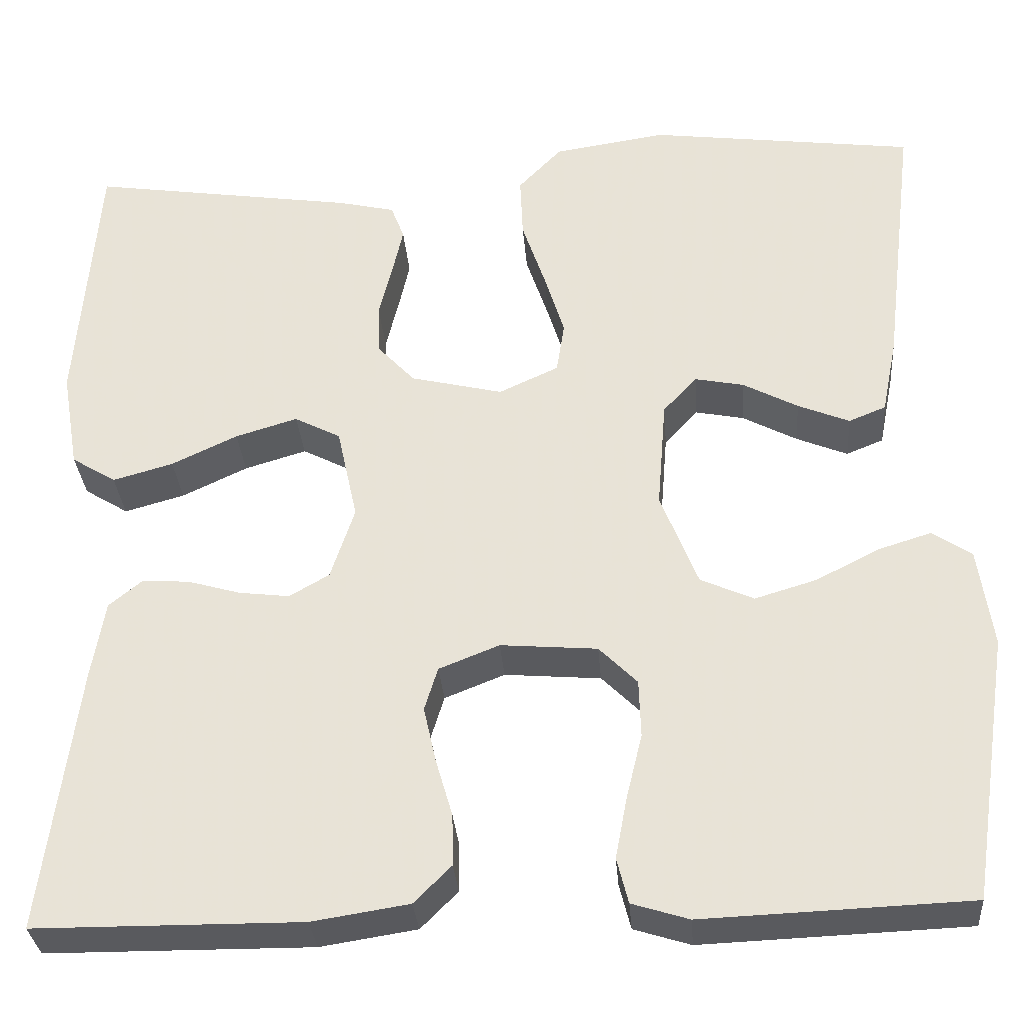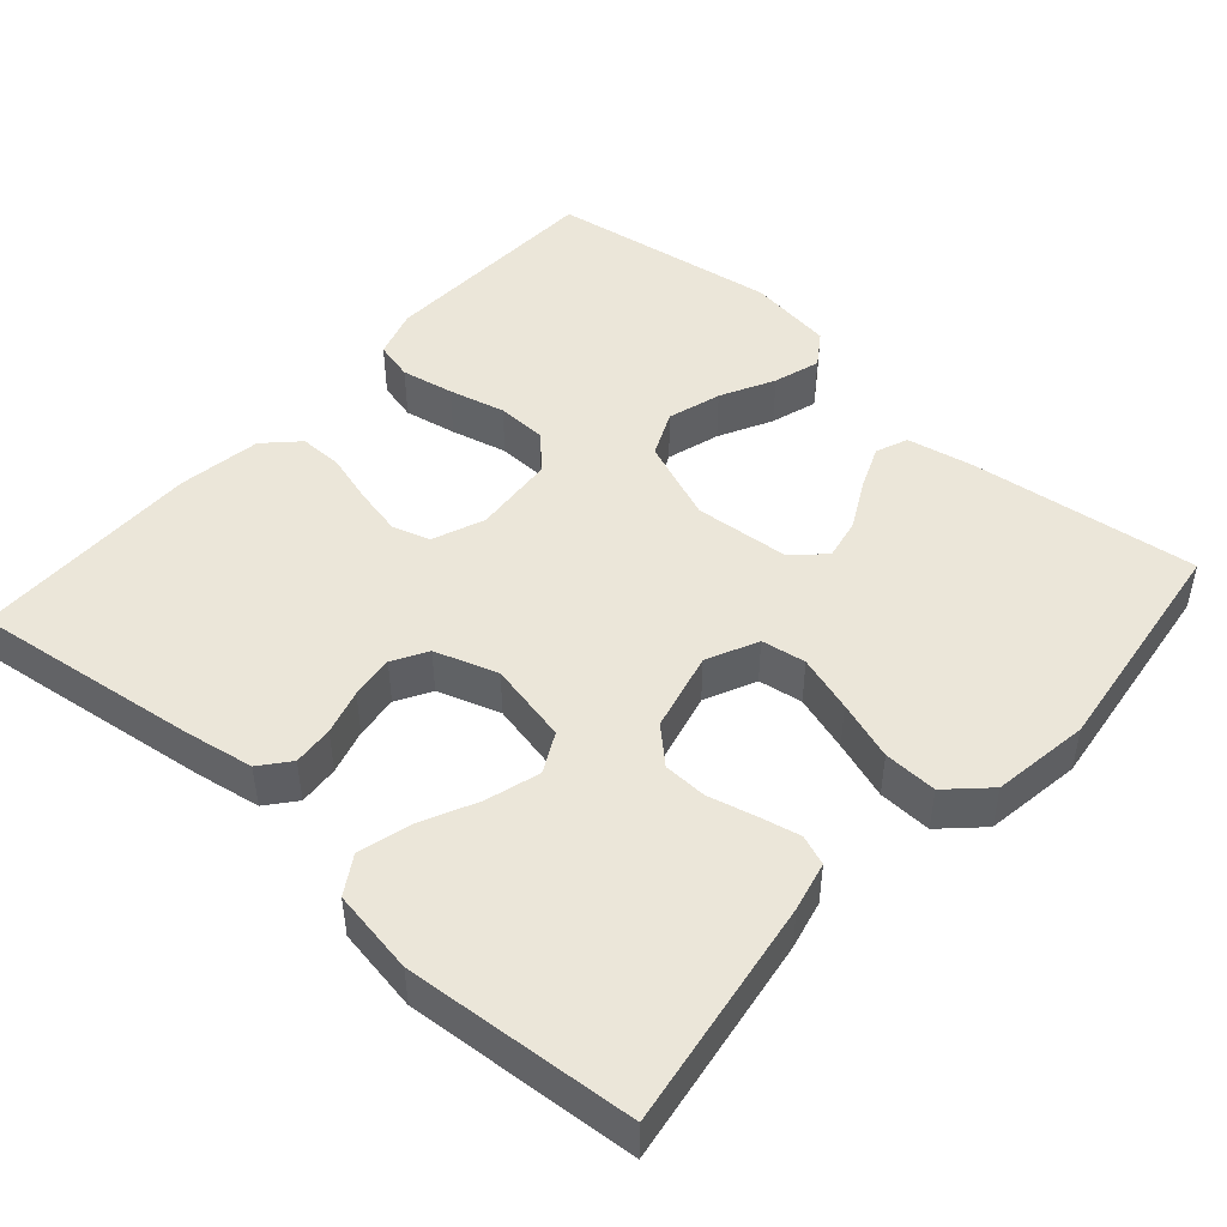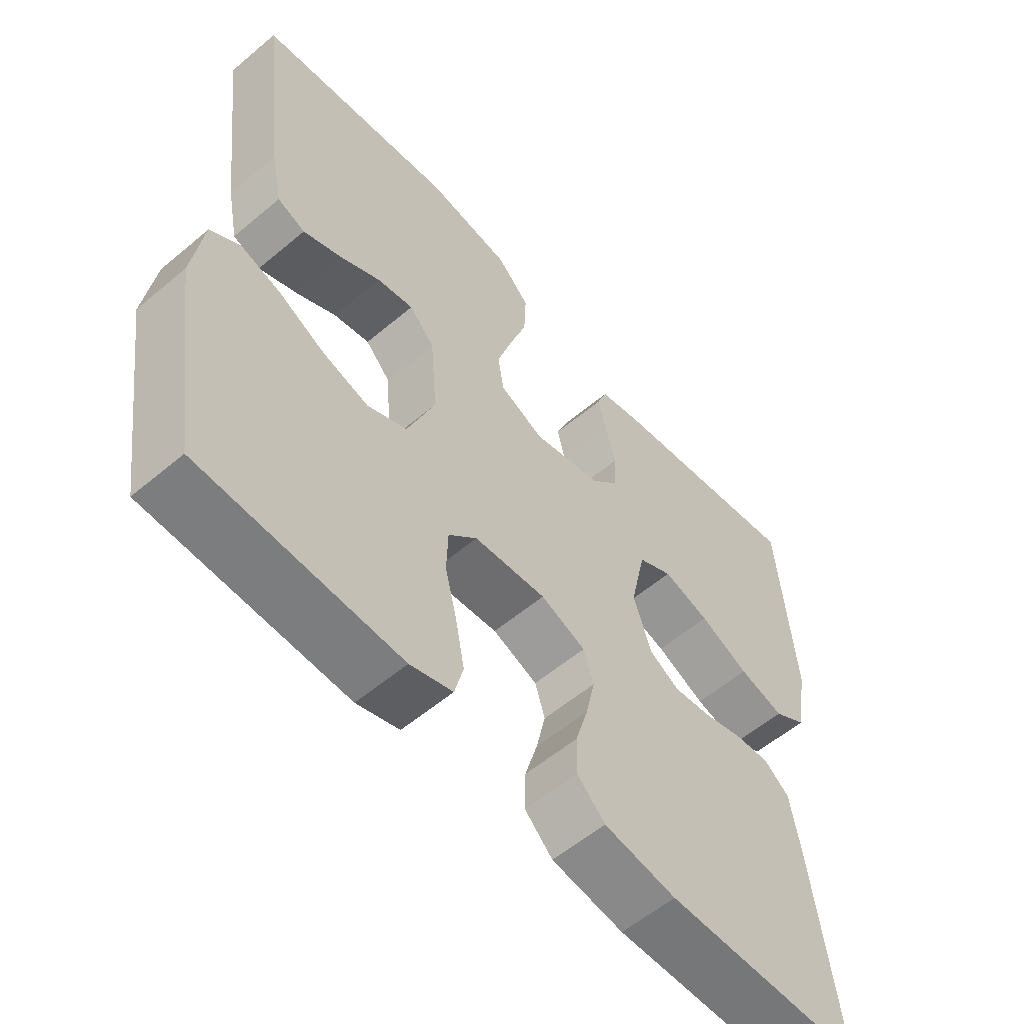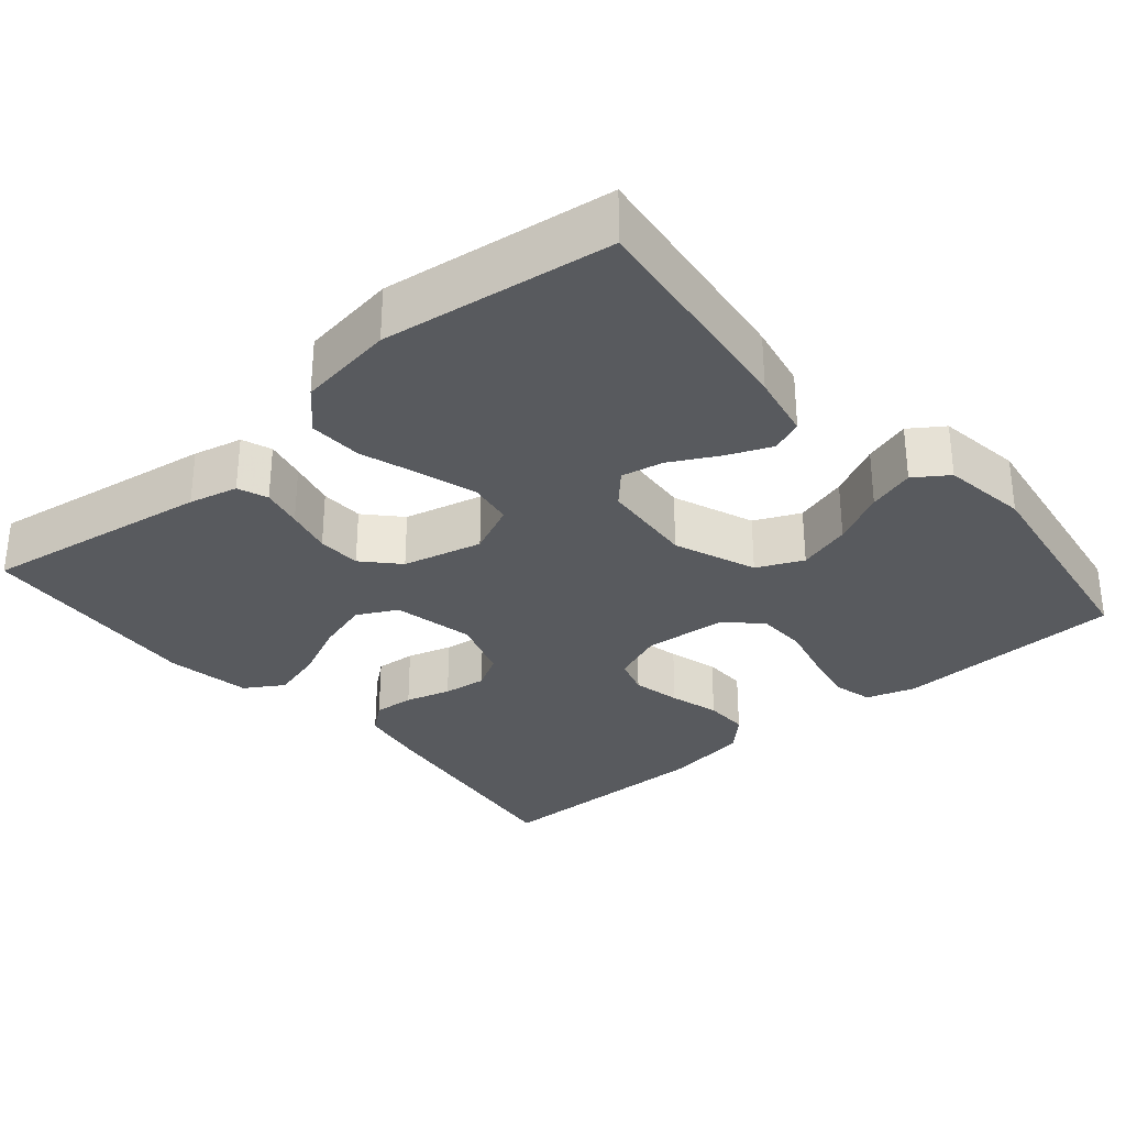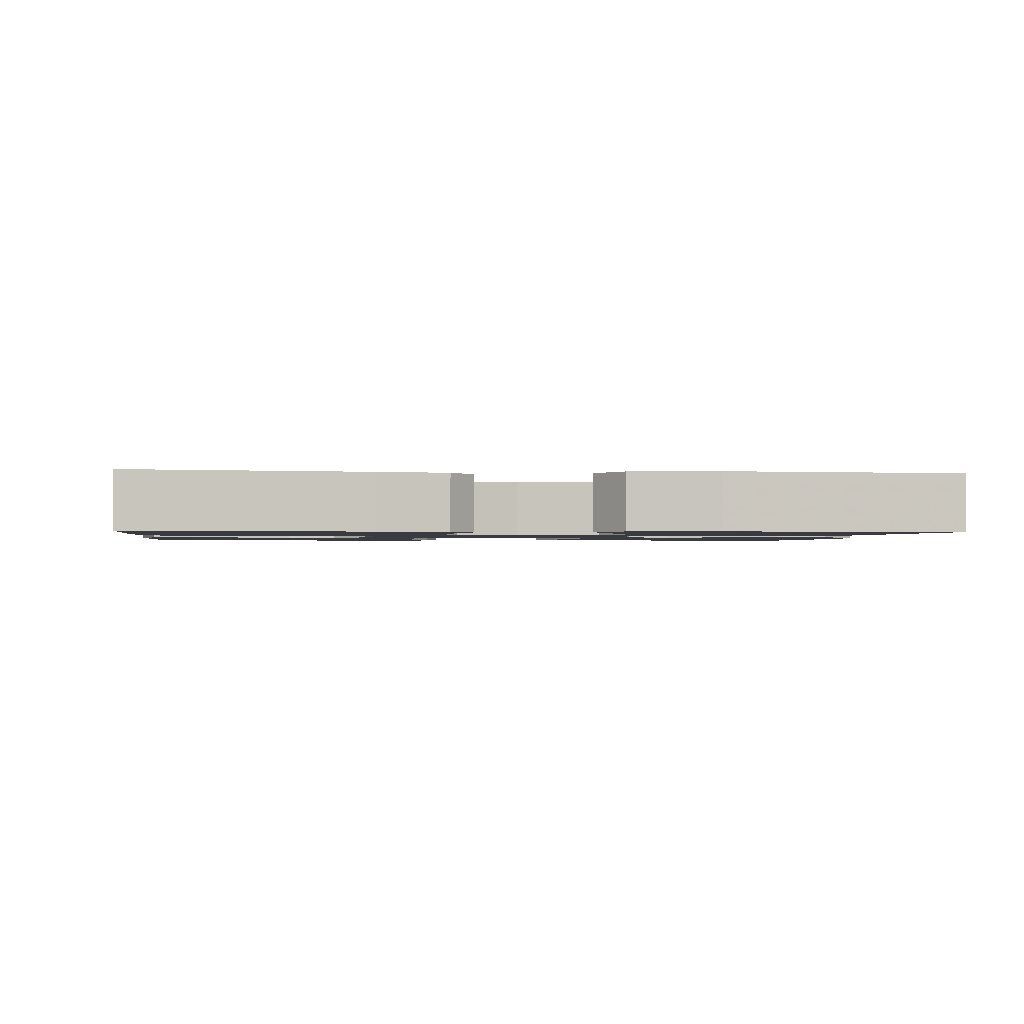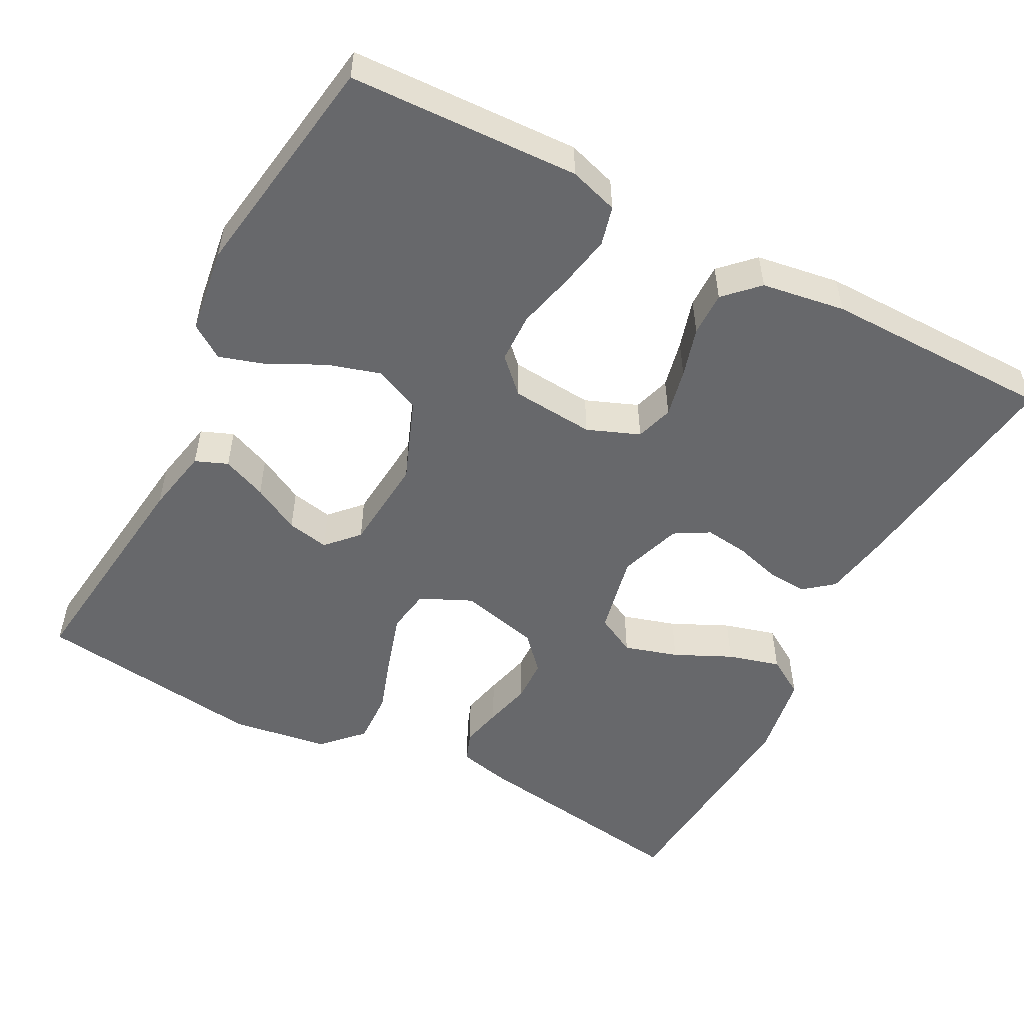
<metadata>
{"format":"obj","ext":"obj","renderer":"f3d","projection":"perspective","resolution":1024,"background":"white","views":[{"elev":-31.7,"azim":4.4,"up":"+Z"},{"elev":47.4,"azim":-48.5,"up":"+Y"},{"elev":-57.4,"azim":131.2,"up":"+Z"},{"elev":-31.1,"azim":40.4,"up":"+Y"},{"elev":-1.4,"azim":-96.4,"up":"+Y"},{"elev":-52.4,"azim":152.2,"up":"+Y"}]}
</metadata>
<code>
v 0.5 0.07 0.5
v 0.464 0.07 0.2
v 0.447 0.07 0.114
v 0.405 0.07 0.097
v 0.347 0.07 0.121
v 0.285 0.07 0.154
v 0.23 0.07 0.165
v 0.192 0.07 0.124
v 0.182 0.07 0
v 0.224 0.07 -0.107
v 0.284 0.07 -0.134
v 0.354 0.07 -0.113
v 0.424 0.07 -0.077
v 0.485 0.07 -0.058
v 0.529 0.07 -0.088
v 0.545 0.07 -0.2
v 0.5 0.07 -0.5
v 0.2 0.07 -0.512
v 0.136 0.07 -0.492
v 0.123 0.07 -0.441
v 0.136 0.07 -0.372
v 0.154 0.07 -0.298
v 0.152 0.07 -0.233
v 0.109 0.07 -0.19
v 0 0.07 -0.181
v -0.068 0.07 -0.208
v -0.083 0.07 -0.257
v -0.069 0.07 -0.32
v -0.05 0.07 -0.385
v -0.049 0.07 -0.443
v -0.091 0.07 -0.485
v -0.2 0.07 -0.502
v -0.5 0.07 -0.5
v -0.461 0.07 -0.2
v -0.446 0.07 -0.111
v -0.408 0.07 -0.08
v -0.355 0.07 -0.084
v -0.296 0.07 -0.101
v -0.239 0.07 -0.108
v -0.194 0.07 -0.082
v -0.167 0.07 0
v -0.19 0.07 0.106
v -0.242 0.07 0.133
v -0.312 0.07 0.112
v -0.386 0.07 0.077
v -0.454 0.07 0.058
v -0.504 0.07 0.089
v -0.523 0.07 0.2
v -0.5 0.07 0.5
v -0.2 0.07 0.455
v -0.136 0.07 0.44
v -0.121 0.07 0.401
v -0.133 0.07 0.347
v -0.148 0.07 0.286
v -0.146 0.07 0.229
v -0.104 0.07 0.184
v 0 0.07 0.159
v 0.067 0.07 0.19
v 0.076 0.07 0.248
v 0.053 0.07 0.322
v 0.027 0.07 0.399
v 0.024 0.07 0.469
v 0.073 0.07 0.52
v 0.2 0.07 0.539
v 0.5 0 0.5
v 0.464 0 0.2
v 0.447 0 0.114
v 0.405 0 0.097
v 0.347 0 0.121
v 0.285 0 0.154
v 0.23 0 0.165
v 0.192 0 0.124
v 0.182 0 0
v 0.224 0 -0.107
v 0.284 0 -0.134
v 0.354 0 -0.113
v 0.424 0 -0.077
v 0.485 0 -0.058
v 0.529 0 -0.088
v 0.545 0 -0.2
v 0.5 0 -0.5
v 0.2 0 -0.512
v 0.136 0 -0.492
v 0.123 0 -0.441
v 0.136 0 -0.372
v 0.154 0 -0.298
v 0.152 0 -0.233
v 0.109 0 -0.19
v 0 0 -0.181
v -0.068 0 -0.208
v -0.083 0 -0.257
v -0.069 0 -0.32
v -0.05 0 -0.385
v -0.049 0 -0.443
v -0.091 0 -0.485
v -0.2 0 -0.502
v -0.5 0 -0.5
v -0.461 0 -0.2
v -0.446 0 -0.111
v -0.408 0 -0.08
v -0.355 0 -0.084
v -0.296 0 -0.101
v -0.239 0 -0.108
v -0.194 0 -0.082
v -0.167 0 0
v -0.19 0 0.106
v -0.242 0 0.133
v -0.312 0 0.112
v -0.386 0 0.077
v -0.454 0 0.058
v -0.504 0 0.089
v -0.523 0 0.2
v -0.5 0 0.5
v -0.2 0 0.455
v -0.136 0 0.44
v -0.121 0 0.401
v -0.133 0 0.347
v -0.148 0 0.286
v -0.146 0 0.229
v -0.104 0 0.184
v 0 0 0.159
v 0.067 0 0.19
v 0.076 0 0.248
v 0.053 0 0.322
v 0.027 0 0.399
v 0.024 0 0.469
v 0.073 0 0.52
v 0.2 0 0.539
f 60 61 62 63
f 59 60 63 64
f 58 59 64 1
f 51 52 53 54
f 49 50 51 54
f 49 54 55
f 48 49 55 56
f 44 45 46 47
f 43 44 47 48
f 35 36 37 38
f 35 38 39
f 34 35 39
f 33 34 39
f 32 33 39 40
f 28 29 30 31
f 27 28 31 32
f 26 27 32 40
f 19 20 21 22
f 17 18 19 22
f 17 22 23
f 16 17 23 24
f 12 13 14 15
f 11 12 15 16
f 3 4 5 6
f 1 2 3 6
f 1 6 7
f 58 1 7 8
f 43 48 56 57
f 42 43 57
f 41 42 57
f 25 26 40 41
f 11 16 24 25
f 10 11 25 41
f 9 10 41 57
f 8 9 57 58
f 127 126 125 124
f 128 127 124 123
f 65 128 123 122
f 118 117 116 115
f 118 115 114 113
f 119 118 113
f 120 119 113 112
f 111 110 109 108
f 112 111 108 107
f 102 101 100 99
f 103 102 99
f 103 99 98
f 103 98 97
f 104 103 97 96
f 95 94 93 92
f 96 95 92 91
f 104 96 91 90
f 86 85 84 83
f 86 83 82 81
f 87 86 81
f 88 87 81 80
f 79 78 77 76
f 80 79 76 75
f 70 69 68 67
f 70 67 66 65
f 71 70 65
f 72 71 65 122
f 121 120 112 107
f 121 107 106
f 121 106 105
f 105 104 90 89
f 89 88 80 75
f 105 89 75 74
f 121 105 74 73
f 122 121 73 72
f 1 65 66 2
f 2 66 67 3
f 3 67 68 4
f 4 68 69 5
f 5 69 70 6
f 6 70 71 7
f 7 71 72 8
f 8 72 73 9
f 9 73 74 10
f 10 74 75 11
f 11 75 76 12
f 12 76 77 13
f 13 77 78 14
f 14 78 79 15
f 15 79 80 16
f 16 80 81 17
f 17 81 82 18
f 18 82 83 19
f 19 83 84 20
f 20 84 85 21
f 21 85 86 22
f 22 86 87 23
f 23 87 88 24
f 24 88 89 25
f 25 89 90 26
f 26 90 91 27
f 27 91 92 28
f 28 92 93 29
f 29 93 94 30
f 30 94 95 31
f 31 95 96 32
f 32 96 97 33
f 33 97 98 34
f 34 98 99 35
f 35 99 100 36
f 36 100 101 37
f 37 101 102 38
f 38 102 103 39
f 39 103 104 40
f 40 104 105 41
f 41 105 106 42
f 42 106 107 43
f 43 107 108 44
f 44 108 109 45
f 45 109 110 46
f 46 110 111 47
f 47 111 112 48
f 48 112 113 49
f 49 113 114 50
f 50 114 115 51
f 51 115 116 52
f 52 116 117 53
f 53 117 118 54
f 54 118 119 55
f 55 119 120 56
f 56 120 121 57
f 57 121 122 58
f 58 122 123 59
f 59 123 124 60
f 60 124 125 61
f 61 125 126 62
f 62 126 127 63
f 63 127 128 64
f 64 128 65 1

</code>
